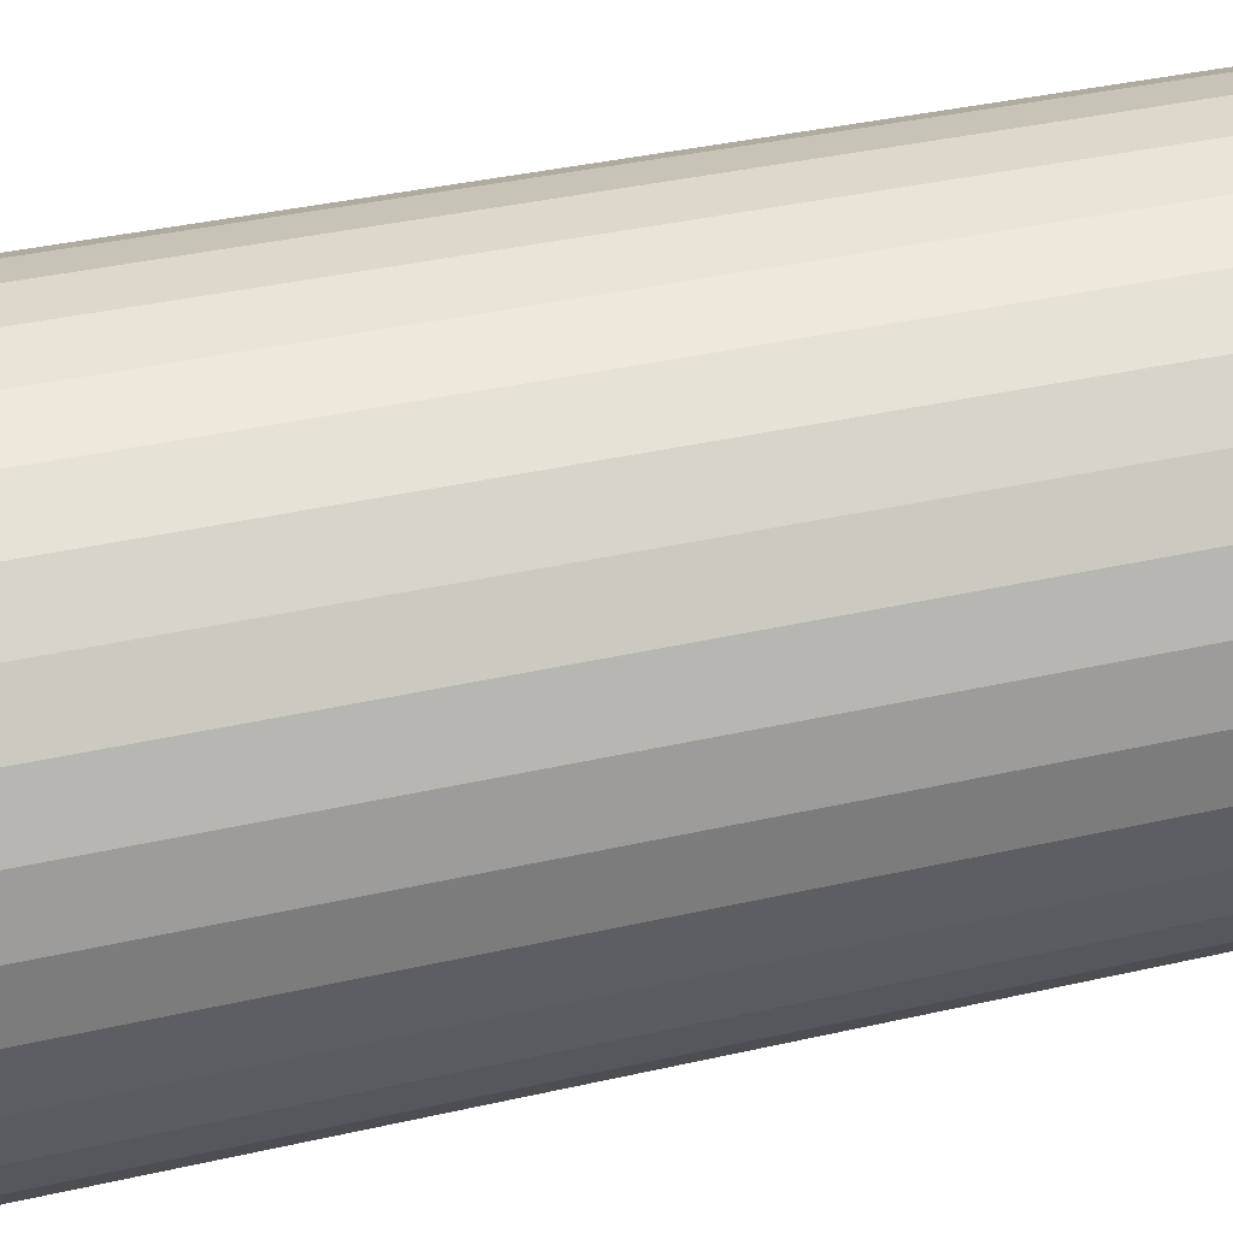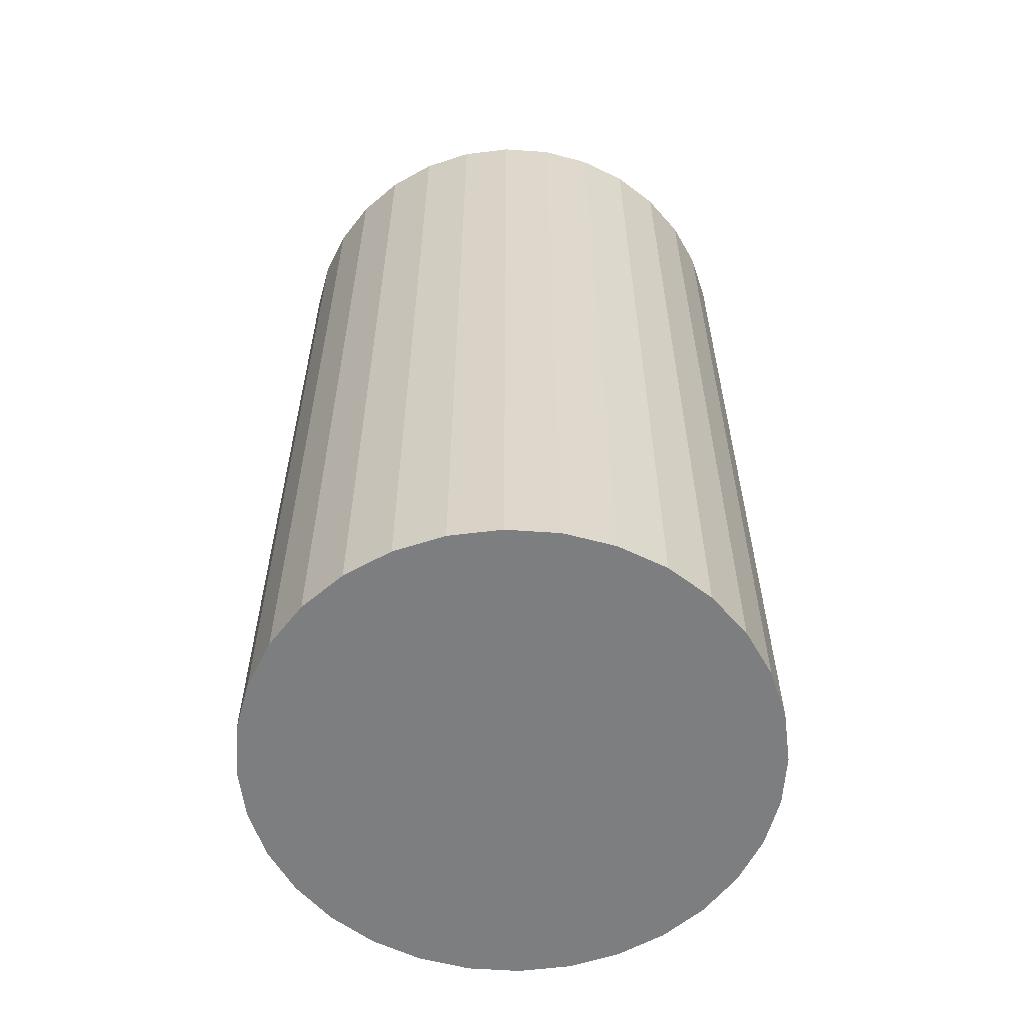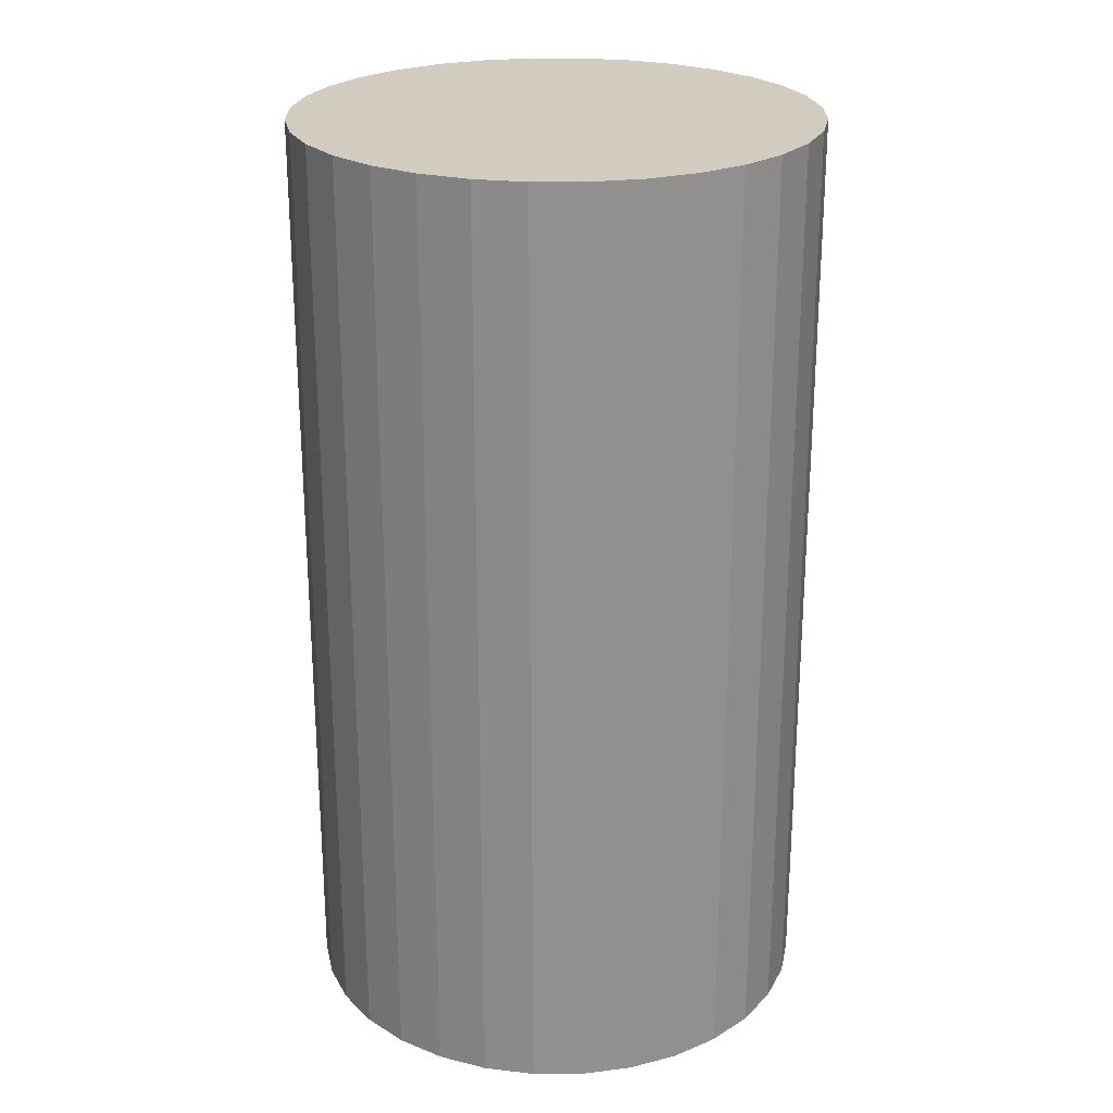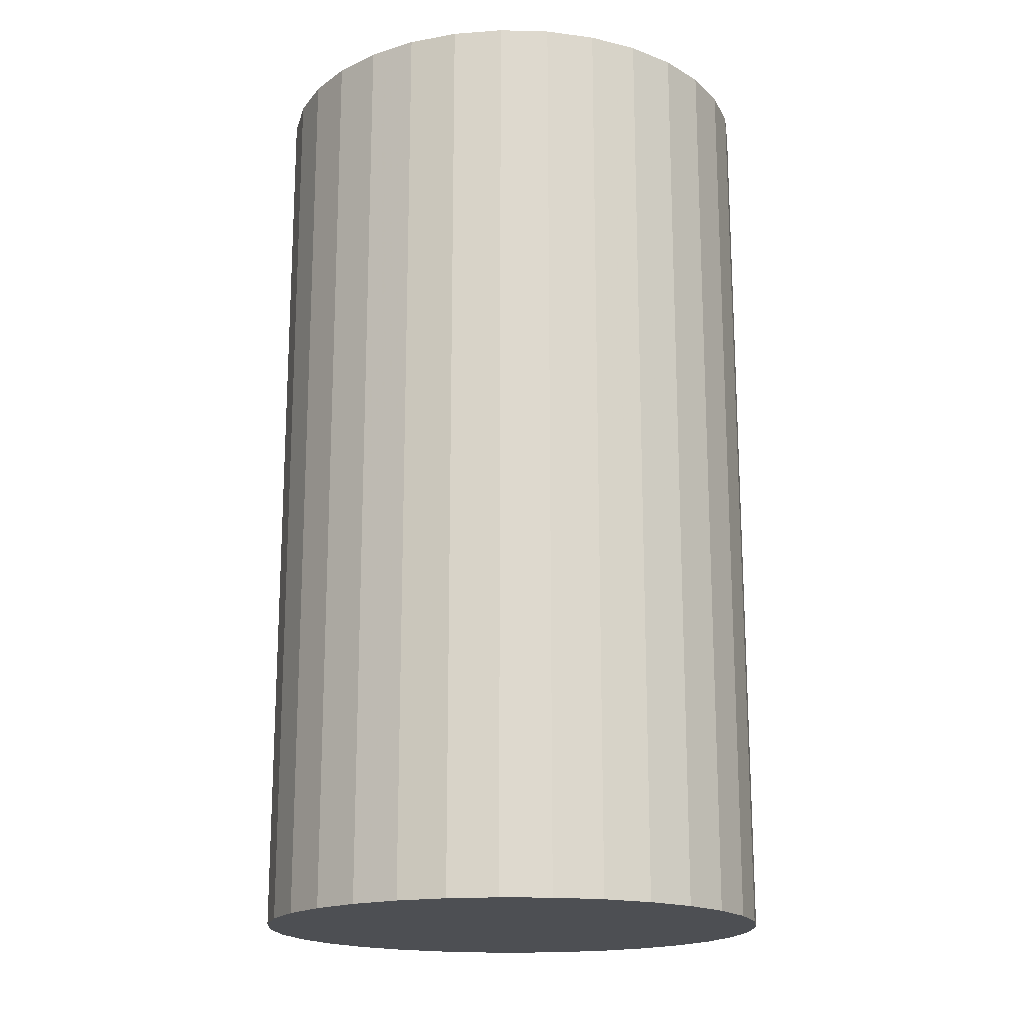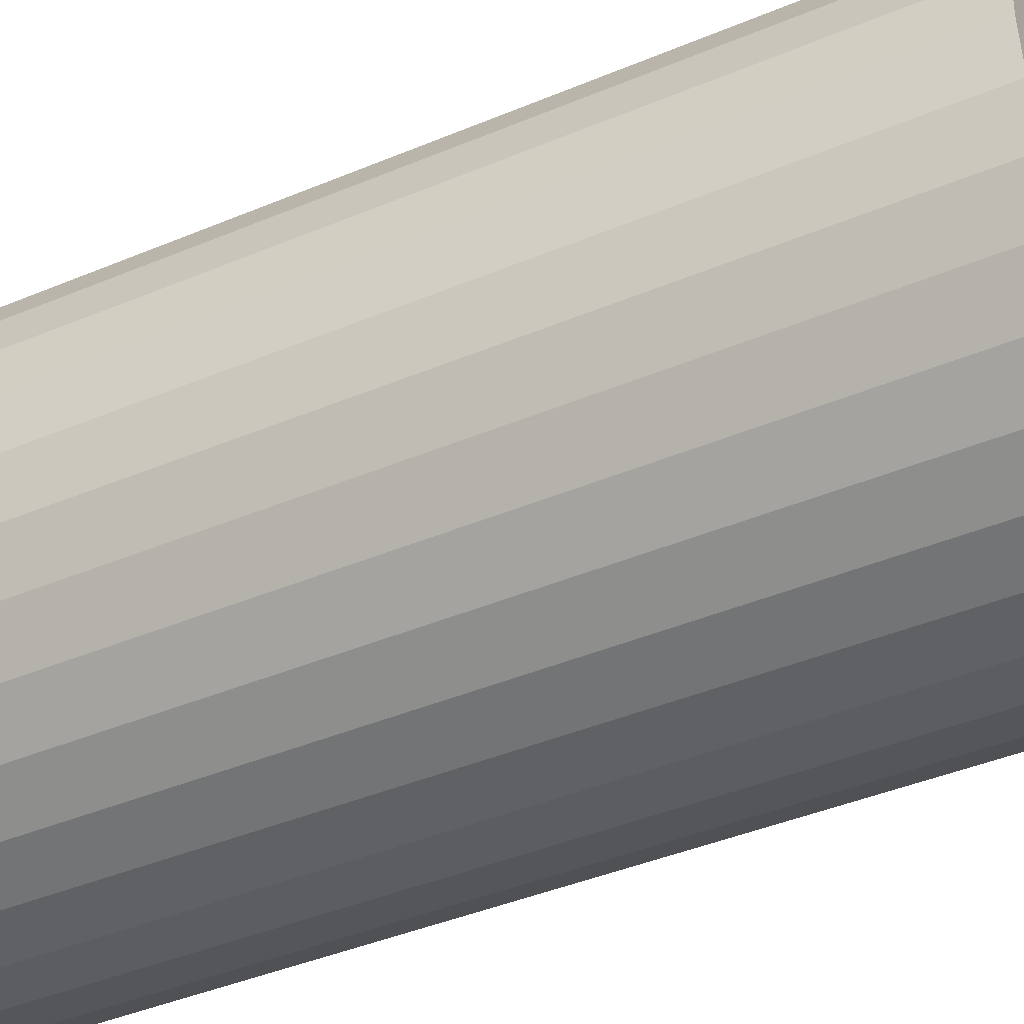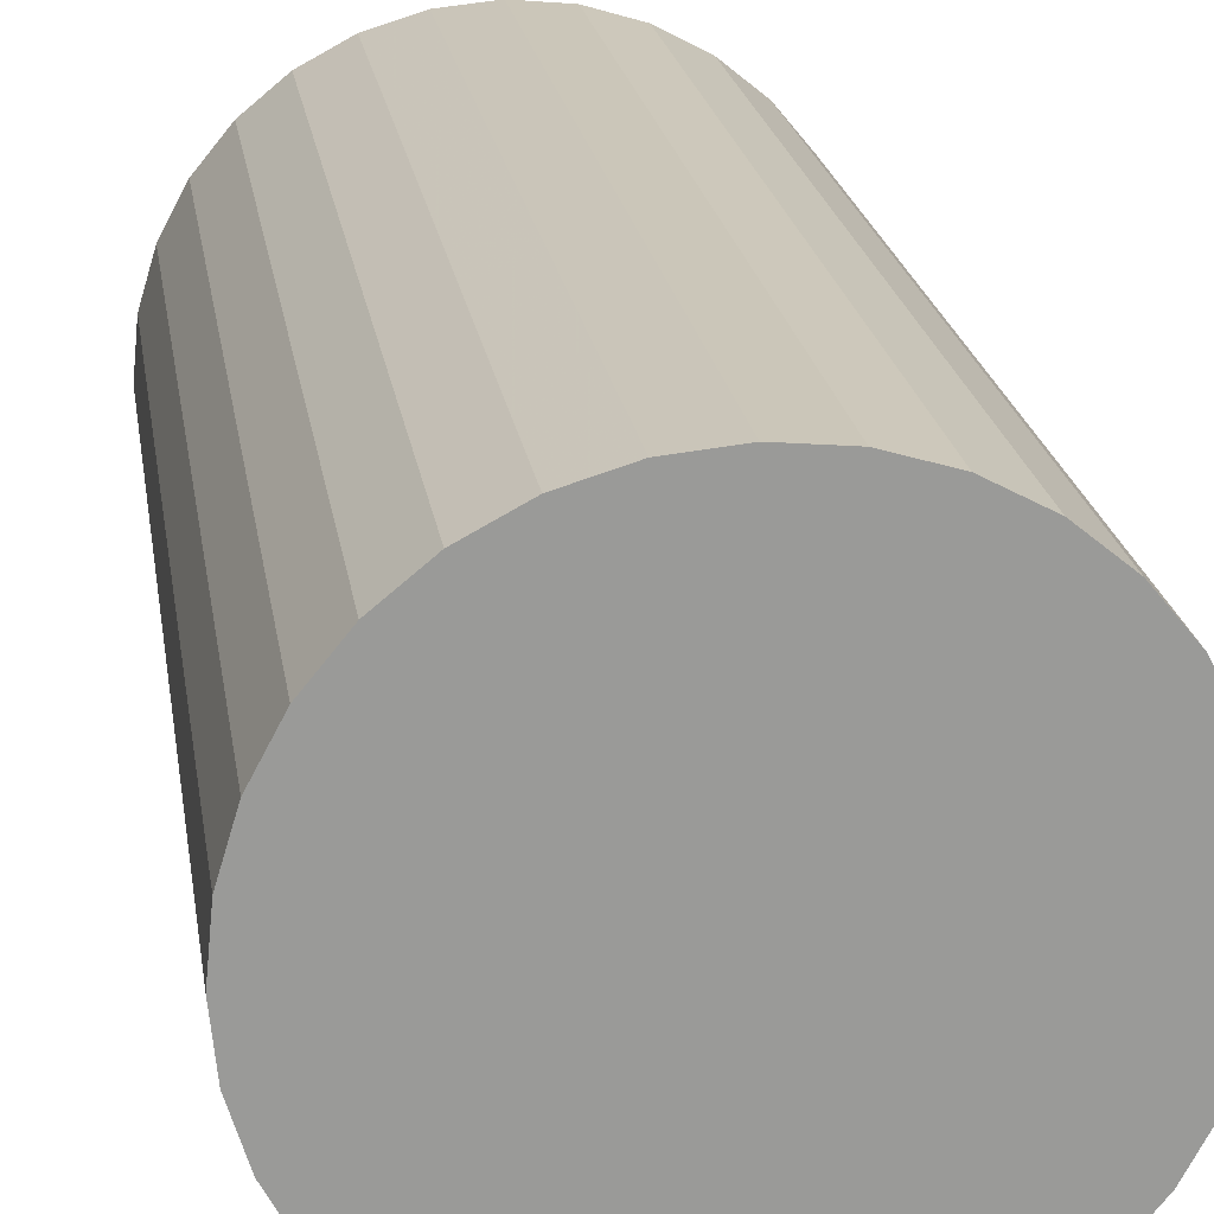
<metadata>
{"format":"obj","ext":"obj","renderer":"f3d","projection":"perspective","resolution":1024,"background":"white","views":[{"elev":37.0,"azim":-106.5,"up":"+Z"},{"elev":-59.3,"azim":114.1,"up":"+Y"},{"elev":24.3,"azim":50.3,"up":"+Y"},{"elev":-18.0,"azim":47.7,"up":"+Y"},{"elev":-42.0,"azim":-63.2,"up":"+Z"},{"elev":21.2,"azim":-8.5,"up":"+Z"}]}
</metadata>
<code>
o Mesh_Cylinder
v 0 -0.5 0
v 0 -0.5 -1
v 0.1951 -0.5 -0.9808
v 0 3.1 1e-06
v 0.1951 3.1 -0.9808
v 2e-06 3.1 -1
v 0.3827 -0.5 -0.9239
v 0.3827 3.1 -0.9239
v 0.5556 -0.5 -0.8315
v 0.5556 3.1 -0.8315
v 0.7071 -0.5 -0.7071
v 0.7071 3.1 -0.7071
v 0.8315 -0.5 -0.5556
v 0.8315 3.1 -0.5556
v 0.9239 -0.5 -0.3827
v 0.9239 3.1 -0.3827
v 0.9808 -0.5 -0.1951
v 0.9808 3.1 -0.1951
v 1 -0.5 0
v 1 3.1 3e-06
v 0.9808 -0.5 0.1951
v 0.9808 3.1 0.1951
v 0.9239 -0.5 0.3827
v 0.9239 3.1 0.3827
v 0.8315 -0.5 0.5556
v 0.8315 3.1 0.5556
v 0.7071 -0.5 0.7071
v 0.7071 3.1 0.7071
v 0.5556 -0.5 0.8315
v 0.5556 3.1 0.8315
v 0.3827 -0.5 0.9239
v 0.3827 3.1 0.9239
v 0.1951 -0.5 0.9808
v 0.1951 3.1 0.9808
v 0 -0.5 1
v 1e-06 3.1 1
v -0.1951 -0.5 0.9808
v -0.1951 3.1 0.9808
v -0.3827 -0.5 0.9239
v -0.3827 3.1 0.9239
v -0.5556 -0.5 0.8315
v -0.5556 3.1 0.8315
v -0.7071 -0.5 0.7071
v -0.7071 3.1 0.7071
v -0.8315 -0.5 0.5556
v -0.8315 3.1 0.5556
v -0.9239 -0.5 0.3827
v -0.9239 3.1 0.3827
v -0.9808 -0.5 0.1951
v -0.9808 3.1 0.1951
v -1 -0.5 -1e-06
v -1 3.1 5e-06
v -0.9808 -0.5 -0.1951
v -0.9808 3.1 -0.1951
v -0.9239 -0.5 -0.3827
v -0.9239 3.1 -0.3827
v -0.8315 -0.5 -0.5556
v -0.8315 3.1 -0.5556
v -0.7071 -0.5 -0.7071
v -0.7071 3.1 -0.7071
v -0.5556 -0.5 -0.8315
v -0.5556 3.1 -0.8315
v -0.3827 -0.5 -0.9239
v -0.3827 3.1 -0.9239
v -0.1951 -0.5 -0.9808
v -0.1951 3.1 -0.9808
f 1 2 3
f 4 5 6
f 1 3 7
f 4 8 5
f 1 7 9
f 4 10 8
f 1 9 11
f 4 12 10
f 1 11 13
f 4 14 12
f 1 13 15
f 4 16 14
f 1 15 17
f 4 18 16
f 1 17 19
f 4 20 18
f 1 19 21
f 4 22 20
f 1 21 23
f 4 24 22
f 1 23 25
f 4 26 24
f 1 25 27
f 4 28 26
f 1 27 29
f 4 30 28
f 1 29 31
f 4 32 30
f 1 31 33
f 4 34 32
f 1 33 35
f 4 36 34
f 1 35 37
f 4 38 36
f 1 37 39
f 4 40 38
f 1 39 41
f 4 42 40
f 1 41 43
f 4 44 42
f 1 43 45
f 4 46 44
f 1 45 47
f 4 48 46
f 1 47 49
f 4 50 48
f 1 49 51
f 4 52 50
f 1 51 53
f 4 54 52
f 1 53 55
f 4 56 54
f 1 55 57
f 4 58 56
f 1 57 59
f 4 60 58
f 1 59 61
f 4 62 60
f 1 61 63
f 4 64 62
f 1 63 65
f 4 66 64
f 2 1 65
f 4 6 66
f 2 6 5 3
f 3 5 8 7
f 7 8 10 9
f 9 10 12 11
f 11 12 14 13
f 13 14 16 15
f 15 16 18 17
f 17 18 20 19
f 19 20 22 21
f 21 22 24 23
f 23 24 26 25
f 25 26 28 27
f 27 28 30 29
f 29 30 32 31
f 31 32 34 33
f 33 34 36 35
f 35 36 38 37
f 37 38 40 39
f 39 40 42 41
f 41 42 44 43
f 43 44 46 45
f 45 46 48 47
f 47 48 50 49
f 49 50 52 51
f 51 52 54 53
f 53 54 56 55
f 55 56 58 57
f 57 58 60 59
f 59 60 62 61
f 61 62 64 63
f 63 64 66 65
f 6 2 65 66

</code>
